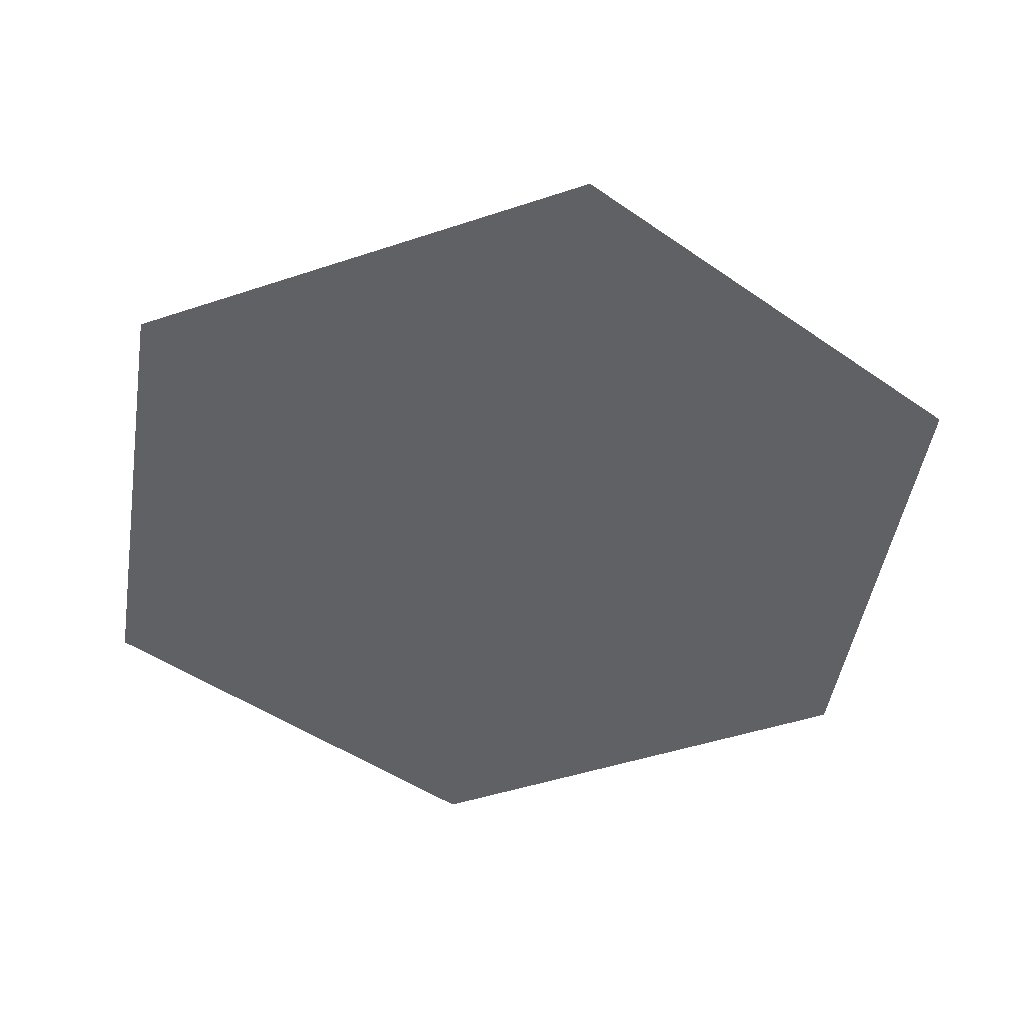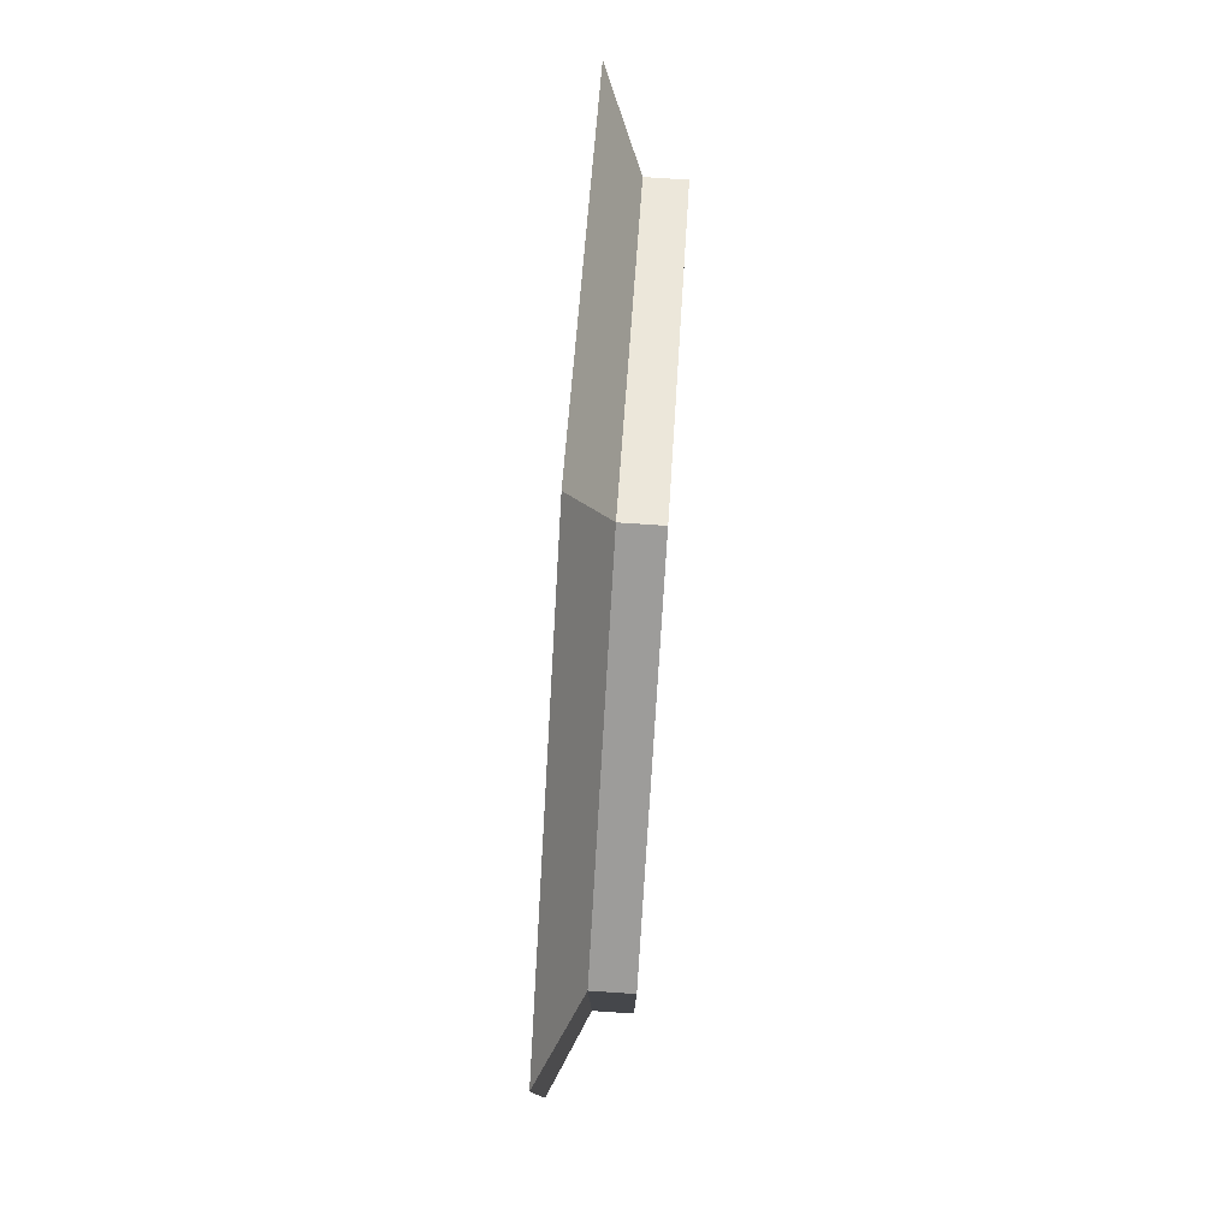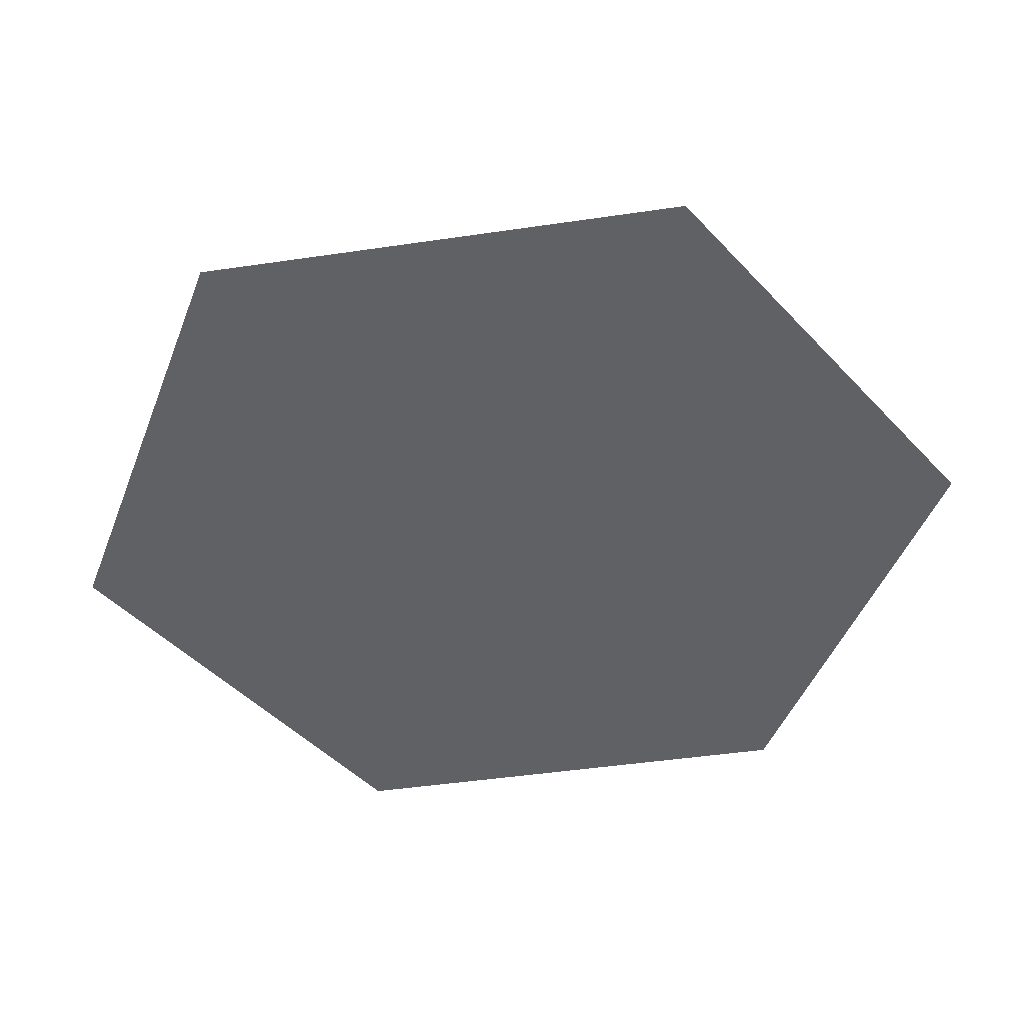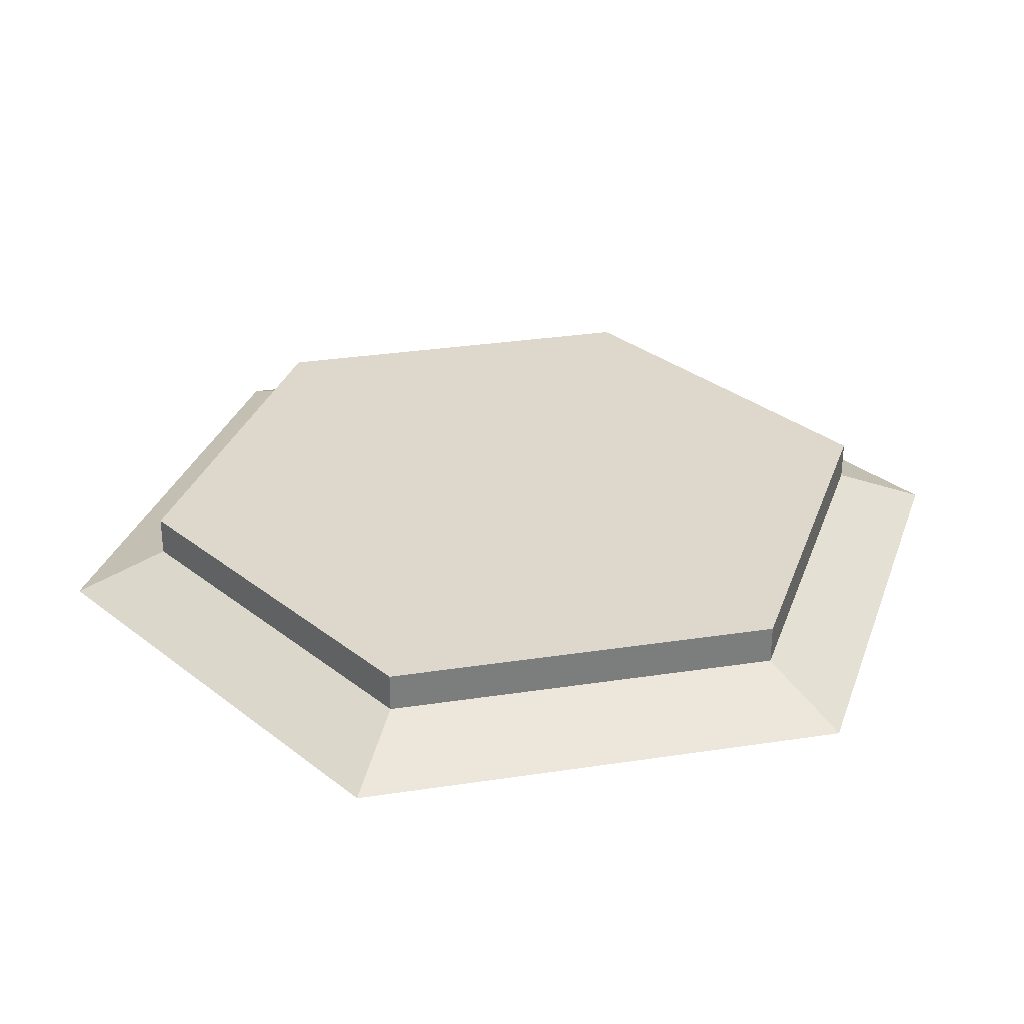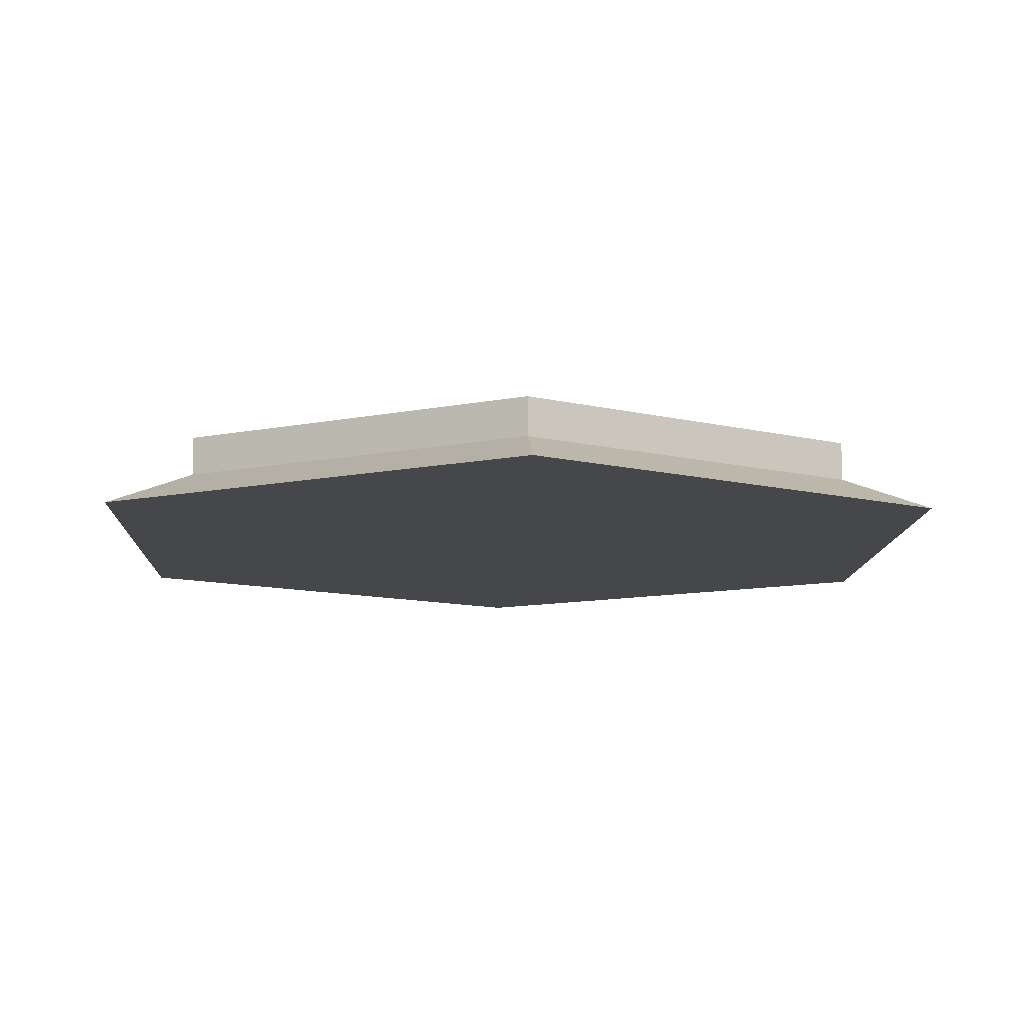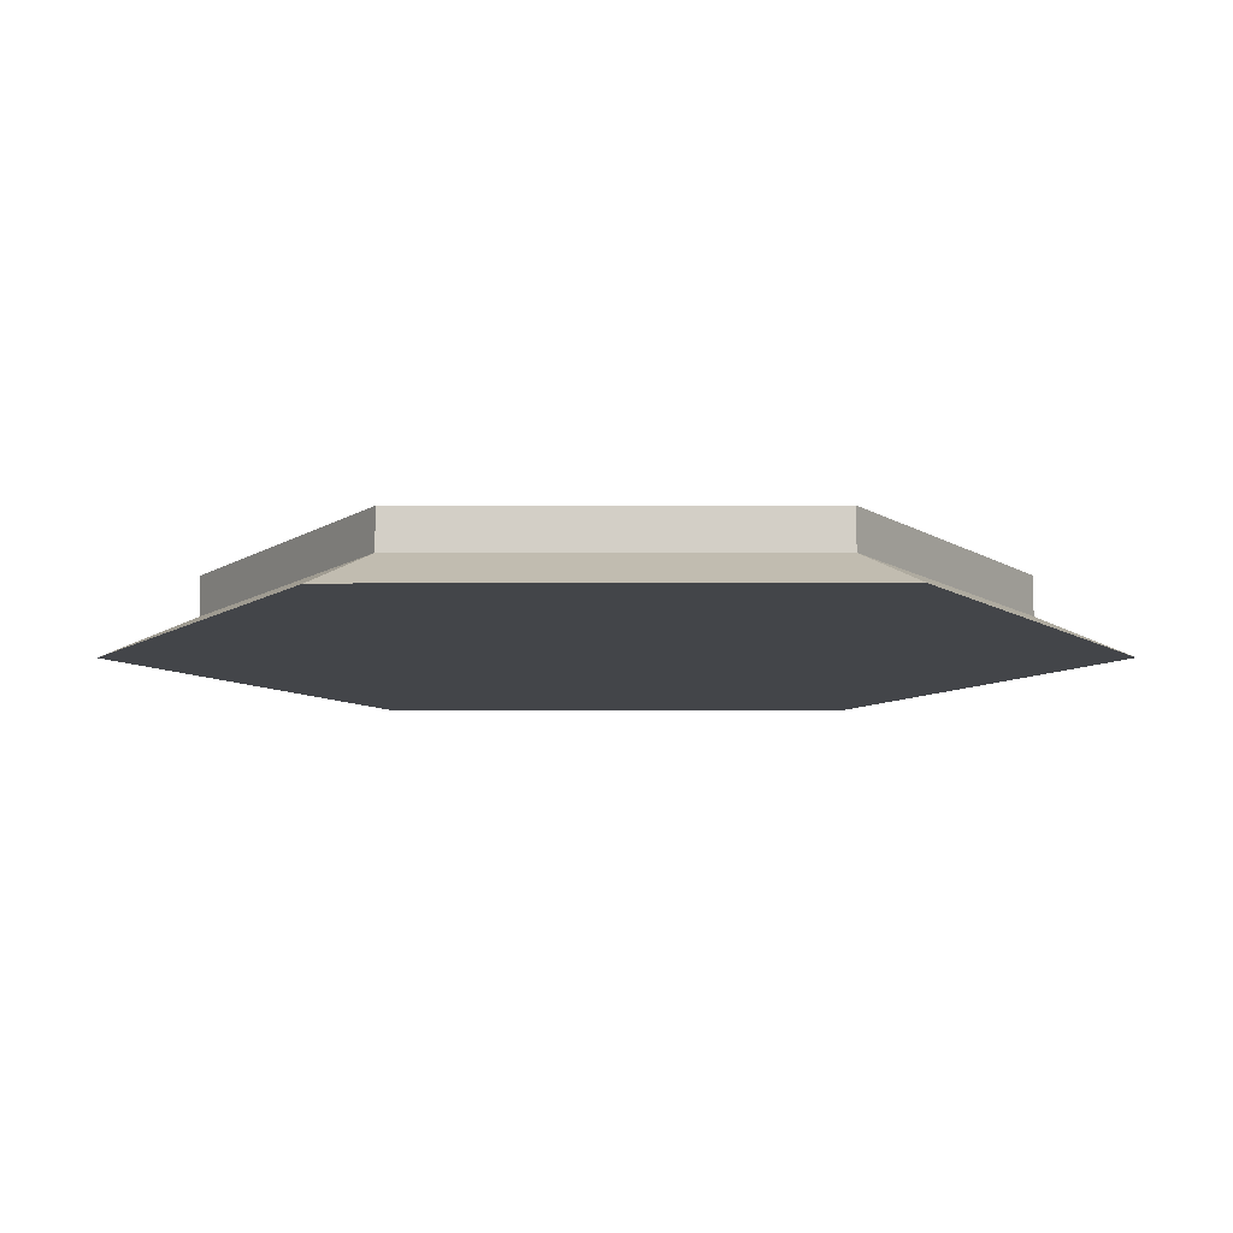
<metadata>
{"format":"obj","ext":"obj","renderer":"f3d","projection":"perspective","resolution":1024,"background":"white","views":[{"elev":-45.7,"azim":111.1,"up":"+Y"},{"elev":79.7,"azim":93.8,"up":"+Z"},{"elev":-45.4,"azim":99.7,"up":"+Y"},{"elev":31.4,"azim":-102.2,"up":"+Y"},{"elev":-10.7,"azim":-62.2,"up":"+Y"},{"elev":-8.8,"azim":-89.9,"up":"+Y"}]}
</metadata>
<code>
o HexagonSkirt
v 0 -0.09959 -1.243
v -1.076 -0.09959 -0.6215
v -1.076 -0.09959 0.6215
v 0 -0.09959 1.243
v 1.076 -0.09959 0.6215
v 1.076 -0.09959 -0.6215
v 0 0.1 -1
v -0.866 0.1 -0.5
v -0.866 0.1 0.5
v 0 0.1 1
v 0.866 0.1 0.5
v 0.866 0.1 -0.5
v -0.866 0 -0.5
v 0 0 -1
v -0.866 0 0.5
v 0 0 1
v 0.866 0 0.5
v 0.866 0 -0.5
f 18 11 17
f 9 11 7
f 16 9 15
f 13 7 14
f 14 12 18
f 17 10 16
f 15 8 13
f 1 5 3
f 2 14 1
f 3 13 2
f 4 15 3
f 5 16 4
f 6 17 5
f 1 18 6
f 18 12 11
f 7 8 9
f 9 10 11
f 11 12 7
f 16 10 9
f 13 8 7
f 14 7 12
f 17 11 10
f 15 9 8
f 3 2 1
f 1 6 5
f 5 4 3
f 2 13 14
f 3 15 13
f 4 16 15
f 5 17 16
f 6 18 17
f 1 14 18

</code>
